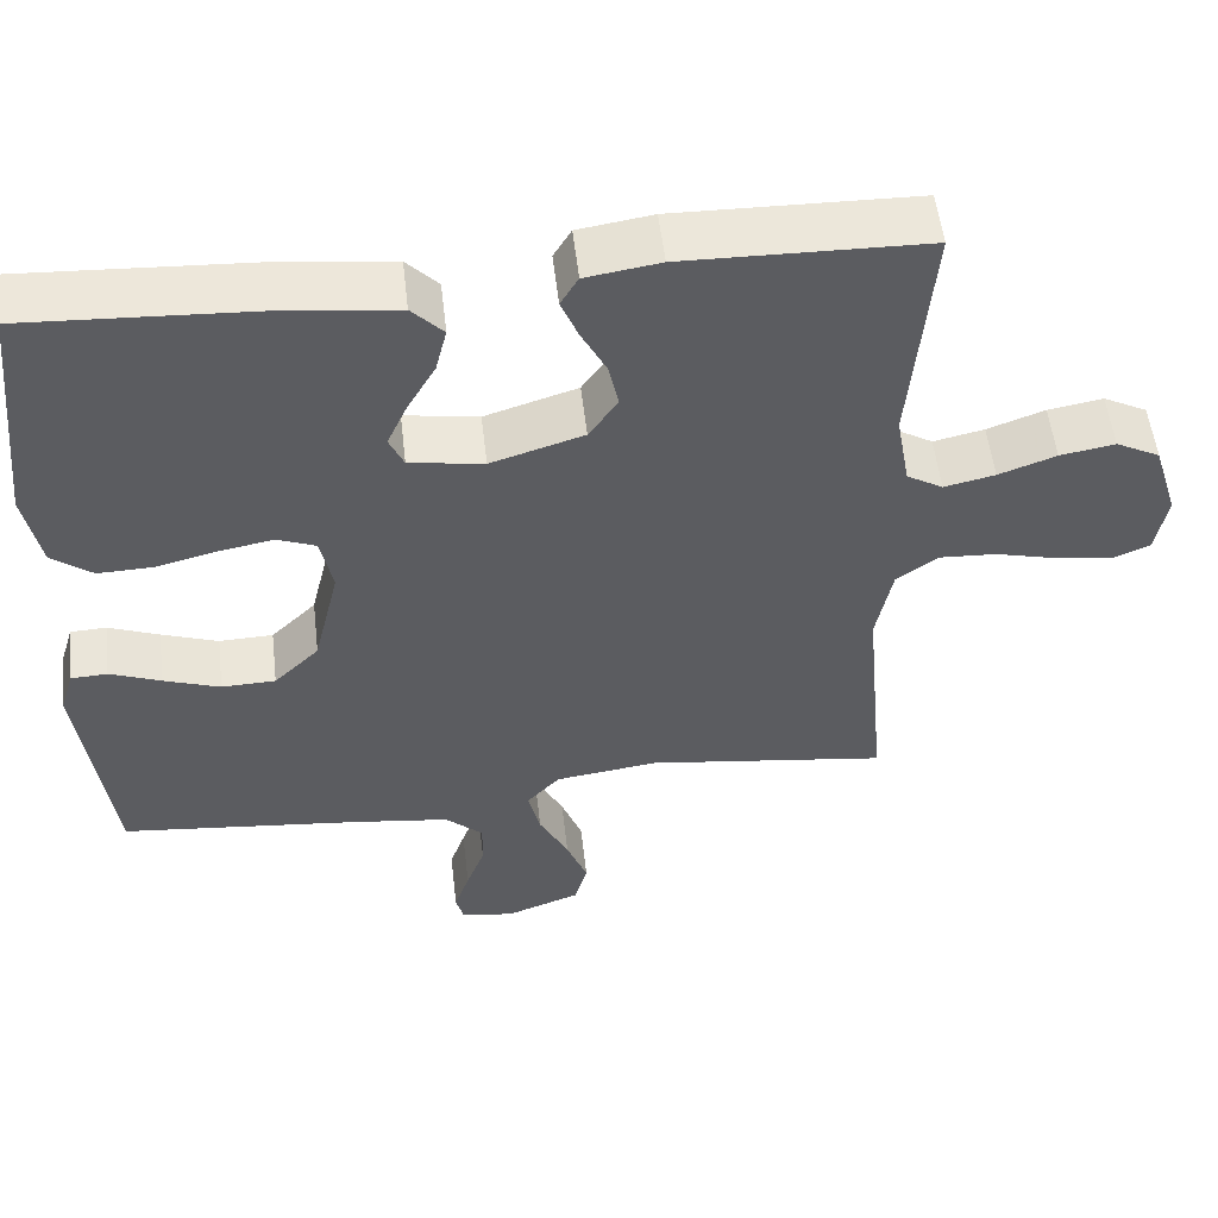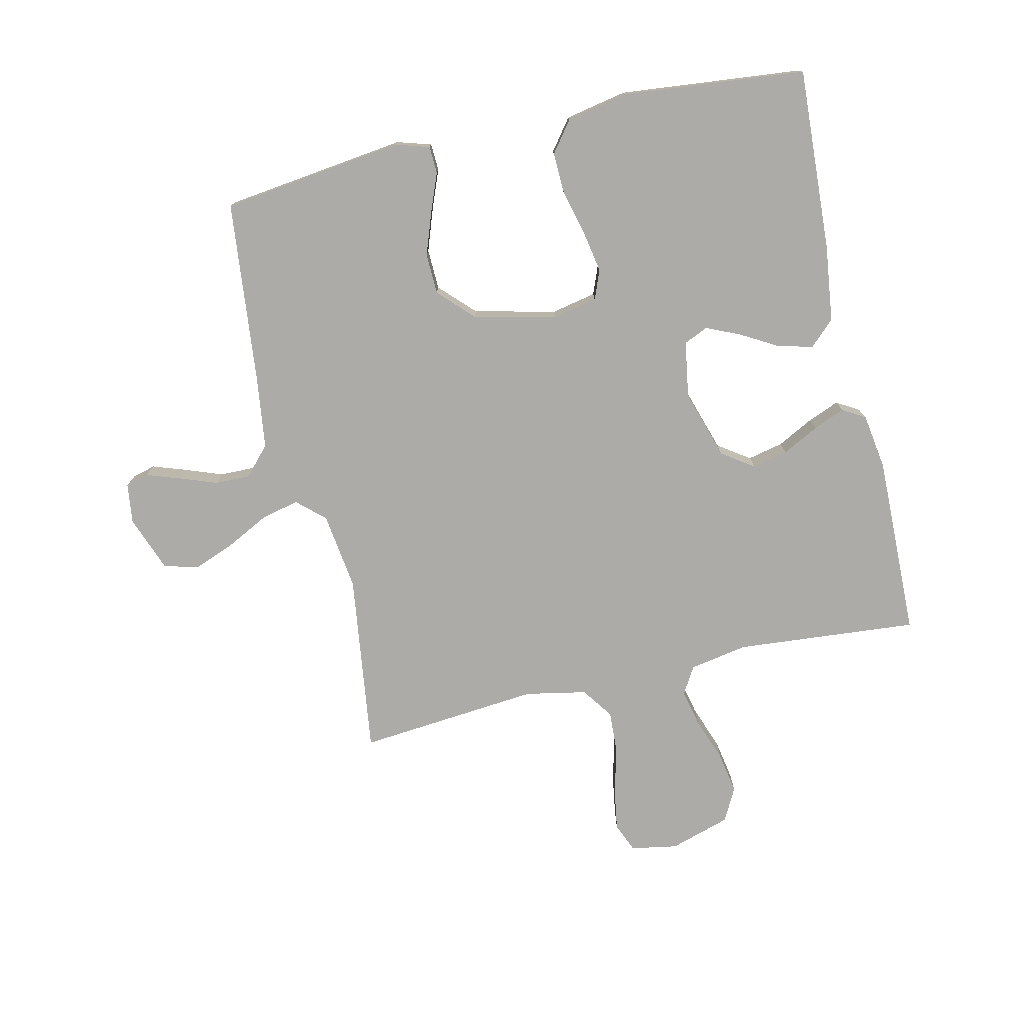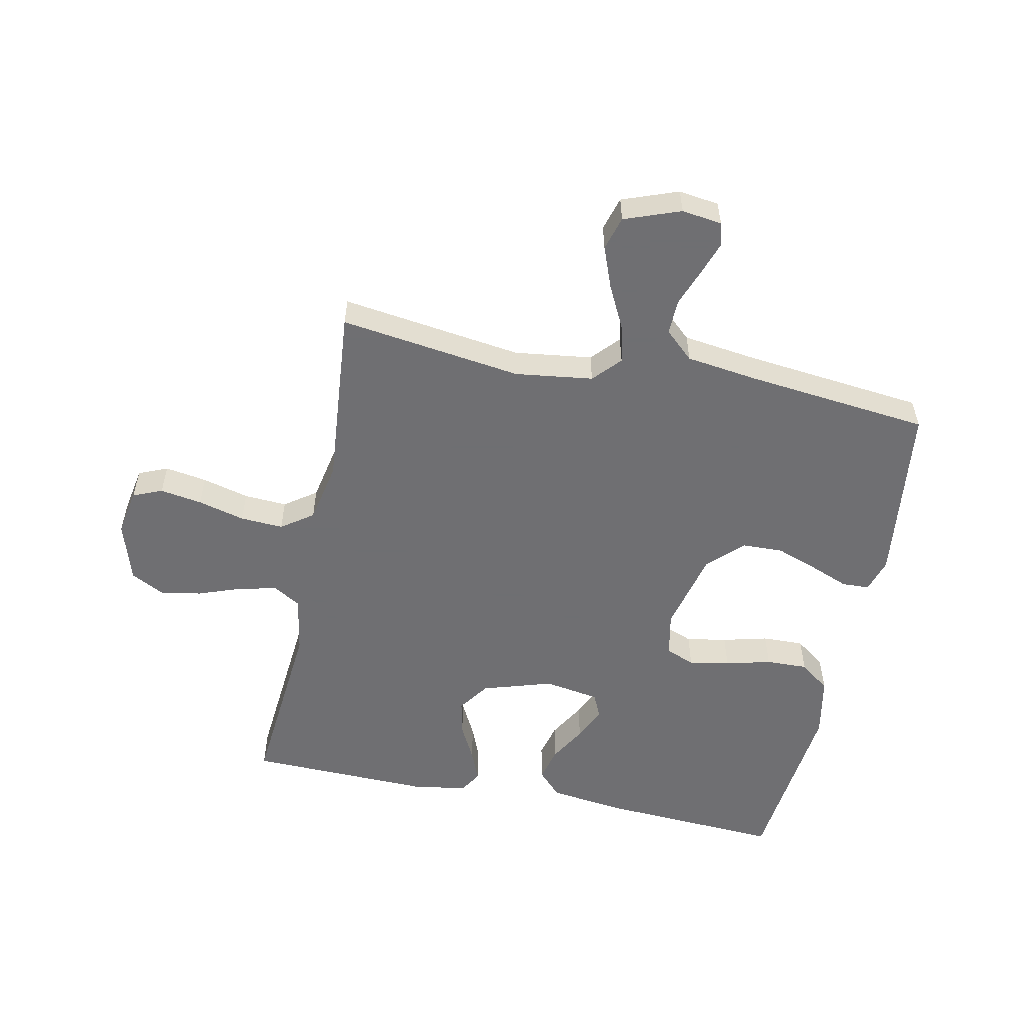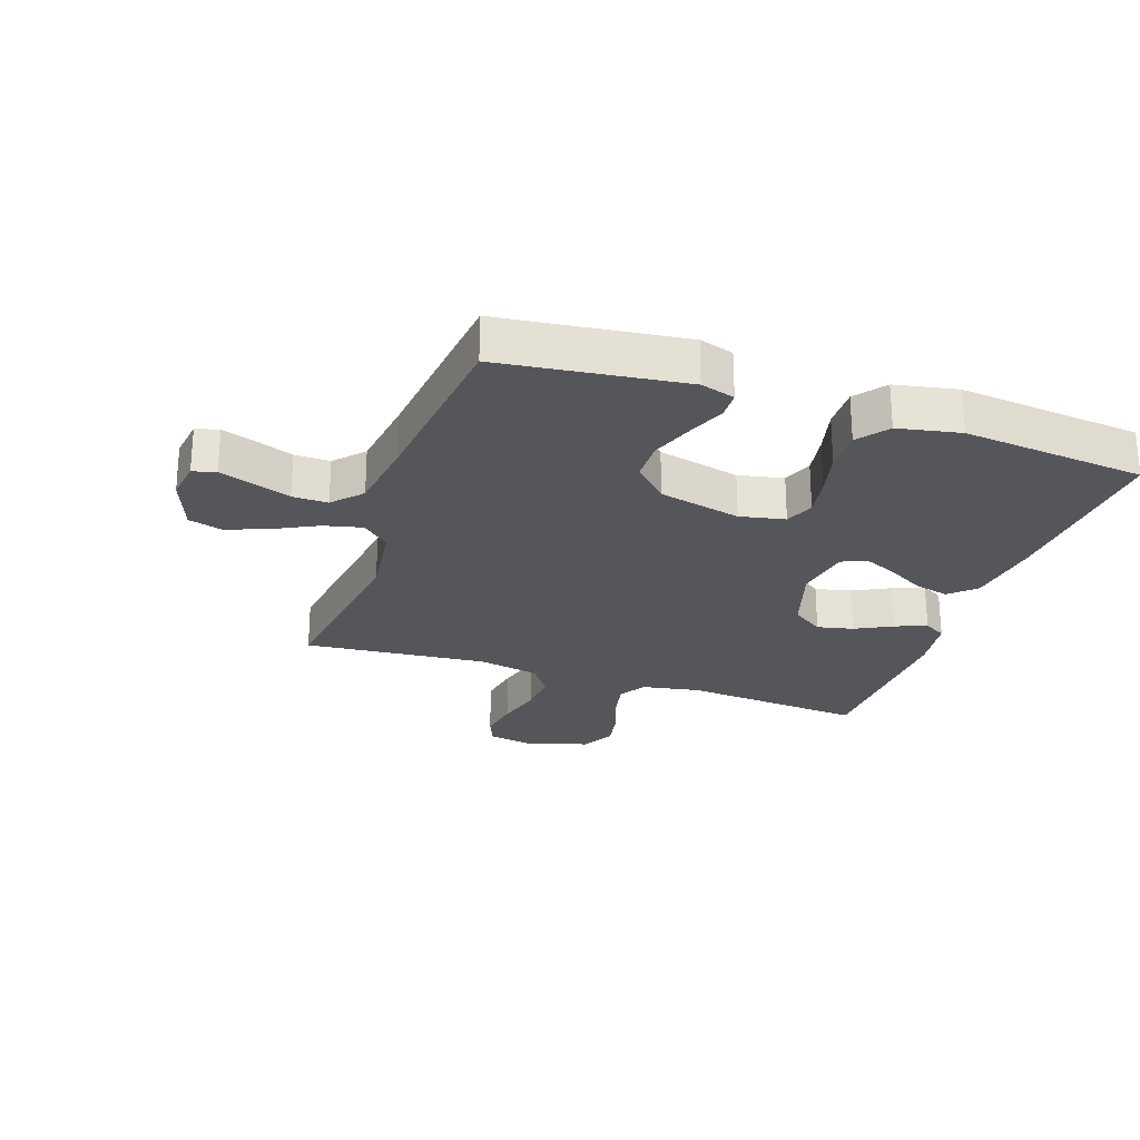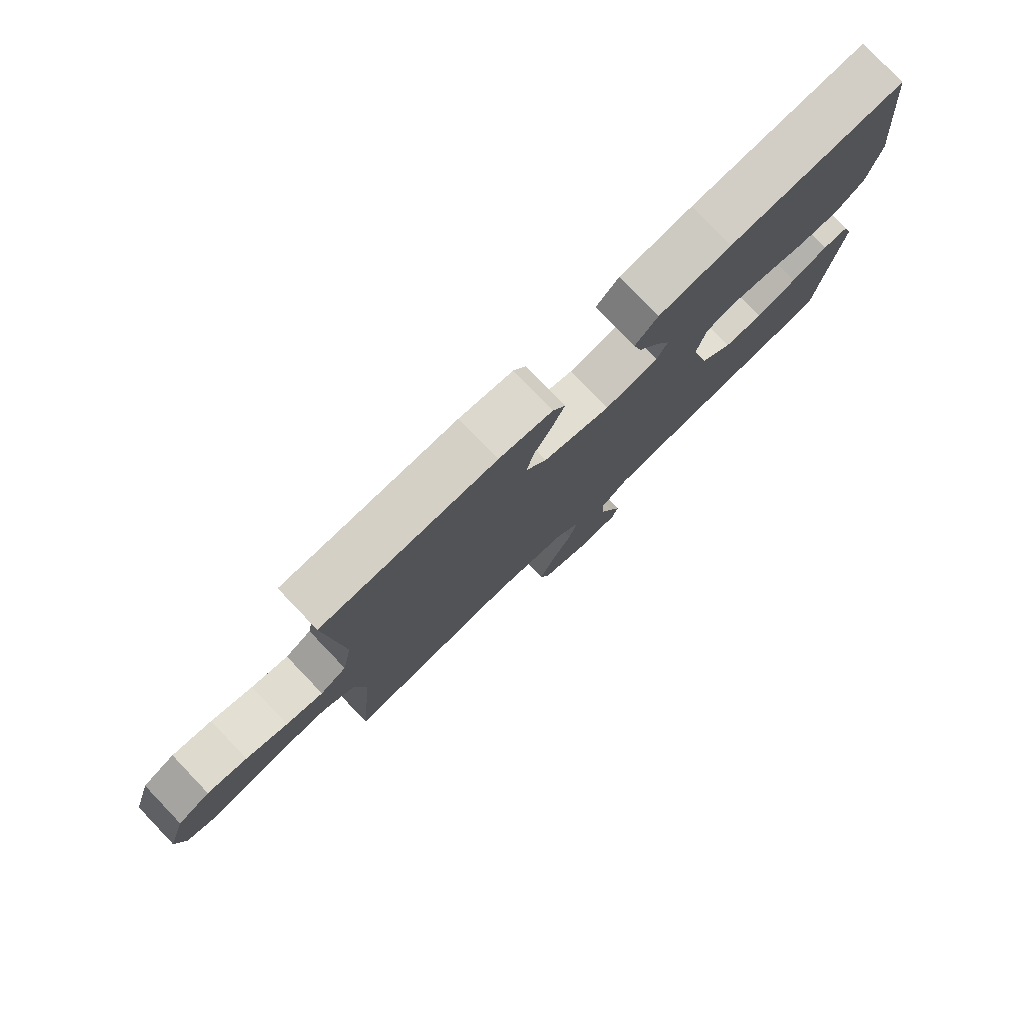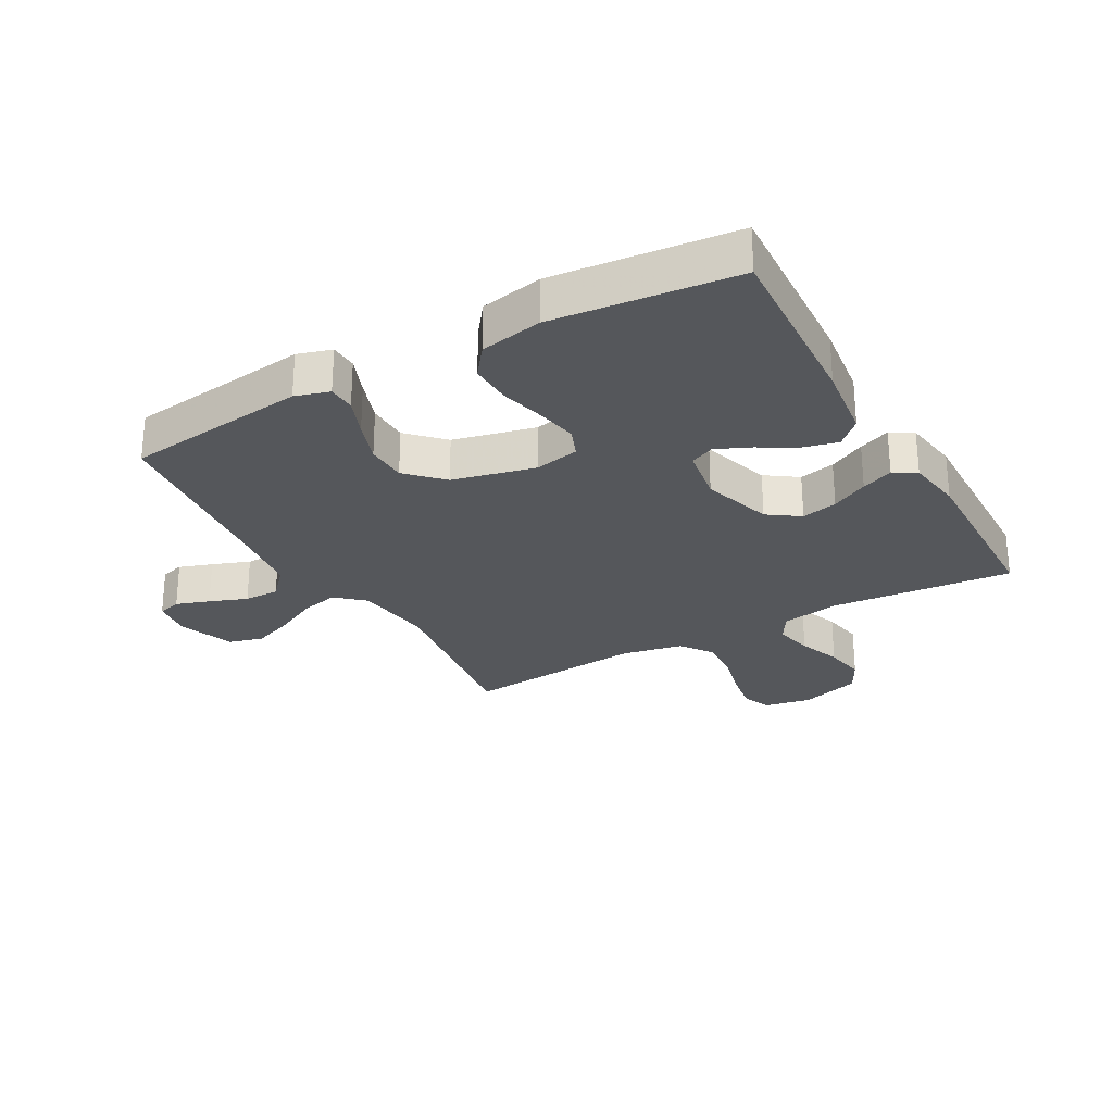
<metadata>
{"format":"obj","ext":"obj","renderer":"f3d","projection":"perspective","resolution":1024,"background":"white","views":[{"elev":53.9,"azim":-6.6,"up":"+Z"},{"elev":-76.3,"azim":-77.0,"up":"+Y"},{"elev":-54.7,"azim":168.3,"up":"+Y"},{"elev":-25.2,"azim":-108.9,"up":"+Y"},{"elev":78.9,"azim":136.2,"up":"+Z"},{"elev":-26.9,"azim":-60.7,"up":"+Y"}]}
</metadata>
<code>
v 0.5 0.07 0.5
v 0.474 0.07 0.2
v 0.491 0.07 0.104
v 0.536 0.07 0.077
v 0.599 0.07 0.091
v 0.67 0.07 0.117
v 0.738 0.07 0.129
v 0.793 0.07 0.1
v 0.824 0.07 0
v 0.81 0.07 -0.077
v 0.762 0.07 -0.097
v 0.693 0.07 -0.086
v 0.616 0.07 -0.066
v 0.545 0.07 -0.062
v 0.493 0.07 -0.099
v 0.473 0.07 -0.2
v 0.5 0.07 -0.5
v 0.2 0.07 -0.459
v 0.072 0.07 -0.476
v 0.031 0.07 -0.521
v 0.046 0.07 -0.584
v 0.082 0.07 -0.655
v 0.108 0.07 -0.723
v 0.092 0.07 -0.779
v 0 0.07 -0.813
v -0.066 0.07 -0.804
v -0.076 0.07 -0.766
v -0.057 0.07 -0.711
v -0.034 0.07 -0.649
v -0.033 0.07 -0.591
v -0.08 0.07 -0.548
v -0.2 0.07 -0.532
v -0.5 0.07 -0.5
v -0.537 0.07 -0.2
v -0.52 0.07 -0.144
v -0.475 0.07 -0.142
v -0.412 0.07 -0.167
v -0.342 0.07 -0.192
v -0.275 0.07 -0.19
v -0.219 0.07 -0.135
v -0.187 0.07 0
v -0.202 0.07 0.074
v -0.25 0.07 0.093
v -0.317 0.07 0.081
v -0.392 0.07 0.062
v -0.461 0.07 0.06
v -0.511 0.07 0.098
v -0.531 0.07 0.2
v -0.5 0.07 0.5
v -0.2 0.07 0.483
v -0.075 0.07 0.467
v -0.036 0.07 0.426
v -0.05 0.07 0.369
v -0.085 0.07 0.308
v -0.11 0.07 0.252
v -0.092 0.07 0.212
v 0 0.07 0.197
v 0.115 0.07 0.233
v 0.151 0.07 0.285
v 0.138 0.07 0.344
v 0.107 0.07 0.404
v 0.086 0.07 0.456
v 0.108 0.07 0.493
v 0.2 0.07 0.507
v 0.5 0 0.5
v 0.474 0 0.2
v 0.491 0 0.104
v 0.536 0 0.077
v 0.599 0 0.091
v 0.67 0 0.117
v 0.738 0 0.129
v 0.793 0 0.1
v 0.824 0 0
v 0.81 0 -0.077
v 0.762 0 -0.097
v 0.693 0 -0.086
v 0.616 0 -0.066
v 0.545 0 -0.062
v 0.493 0 -0.099
v 0.473 0 -0.2
v 0.5 0 -0.5
v 0.2 0 -0.459
v 0.072 0 -0.476
v 0.031 0 -0.521
v 0.046 0 -0.584
v 0.082 0 -0.655
v 0.108 0 -0.723
v 0.092 0 -0.779
v 0 0 -0.813
v -0.066 0 -0.804
v -0.076 0 -0.766
v -0.057 0 -0.711
v -0.034 0 -0.649
v -0.033 0 -0.591
v -0.08 0 -0.548
v -0.2 0 -0.532
v -0.5 0 -0.5
v -0.537 0 -0.2
v -0.52 0 -0.144
v -0.475 0 -0.142
v -0.412 0 -0.167
v -0.342 0 -0.192
v -0.275 0 -0.19
v -0.219 0 -0.135
v -0.187 0 0
v -0.202 0 0.074
v -0.25 0 0.093
v -0.317 0 0.081
v -0.392 0 0.062
v -0.461 0 0.06
v -0.511 0 0.098
v -0.531 0 0.2
v -0.5 0 0.5
v -0.2 0 0.483
v -0.075 0 0.467
v -0.036 0 0.426
v -0.05 0 0.369
v -0.085 0 0.308
v -0.11 0 0.252
v -0.092 0 0.212
v 0 0 0.197
v 0.115 0 0.233
v 0.151 0 0.285
v 0.138 0 0.344
v 0.107 0 0.404
v 0.086 0 0.456
v 0.108 0 0.493
v 0.2 0 0.507
f 63 64 1 2
f 60 61 62 63
f 59 60 63 2
f 58 59 2 3
f 57 58 3 4
f 56 57 4
f 51 52 53 54
f 51 54 55
f 50 51 55
f 49 50 55
f 48 49 55 56
f 44 45 46 47
f 43 44 47 48
f 34 35 36 37
f 32 33 34 37
f 31 32 37 38
f 30 31 38 39
f 26 27 28 29
f 24 25 26 29
f 24 29 30
f 21 22 23 24
f 20 21 24 30
f 19 20 30 39
f 16 17 18
f 15 16 18 19
f 10 11 12 13
f 8 9 10 13
f 8 13 14
f 5 6 7 8
f 4 5 8 14
f 43 48 56 4
f 15 19 39 40
f 15 40 41
f 14 15 41 42
f 4 14 42 43
f 66 65 128 127
f 127 126 125 124
f 66 127 124 123
f 67 66 123 122
f 68 67 122 121
f 68 121 120
f 118 117 116 115
f 119 118 115
f 119 115 114
f 119 114 113
f 120 119 113 112
f 111 110 109 108
f 112 111 108 107
f 101 100 99 98
f 101 98 97 96
f 102 101 96 95
f 103 102 95 94
f 93 92 91 90
f 93 90 89 88
f 94 93 88
f 88 87 86 85
f 94 88 85 84
f 103 94 84 83
f 82 81 80
f 83 82 80 79
f 77 76 75 74
f 77 74 73 72
f 78 77 72
f 72 71 70 69
f 78 72 69 68
f 68 120 112 107
f 104 103 83 79
f 105 104 79
f 106 105 79 78
f 107 106 78 68
f 1 65 66 2
f 2 66 67 3
f 3 67 68 4
f 4 68 69 5
f 5 69 70 6
f 6 70 71 7
f 7 71 72 8
f 8 72 73 9
f 9 73 74 10
f 10 74 75 11
f 11 75 76 12
f 12 76 77 13
f 13 77 78 14
f 14 78 79 15
f 15 79 80 16
f 16 80 81 17
f 17 81 82 18
f 18 82 83 19
f 19 83 84 20
f 20 84 85 21
f 21 85 86 22
f 22 86 87 23
f 23 87 88 24
f 24 88 89 25
f 25 89 90 26
f 26 90 91 27
f 27 91 92 28
f 28 92 93 29
f 29 93 94 30
f 30 94 95 31
f 31 95 96 32
f 32 96 97 33
f 33 97 98 34
f 34 98 99 35
f 35 99 100 36
f 36 100 101 37
f 37 101 102 38
f 38 102 103 39
f 39 103 104 40
f 40 104 105 41
f 41 105 106 42
f 42 106 107 43
f 43 107 108 44
f 44 108 109 45
f 45 109 110 46
f 46 110 111 47
f 47 111 112 48
f 48 112 113 49
f 49 113 114 50
f 50 114 115 51
f 51 115 116 52
f 52 116 117 53
f 53 117 118 54
f 54 118 119 55
f 55 119 120 56
f 56 120 121 57
f 57 121 122 58
f 58 122 123 59
f 59 123 124 60
f 60 124 125 61
f 61 125 126 62
f 62 126 127 63
f 63 127 128 64
f 64 128 65 1

</code>
